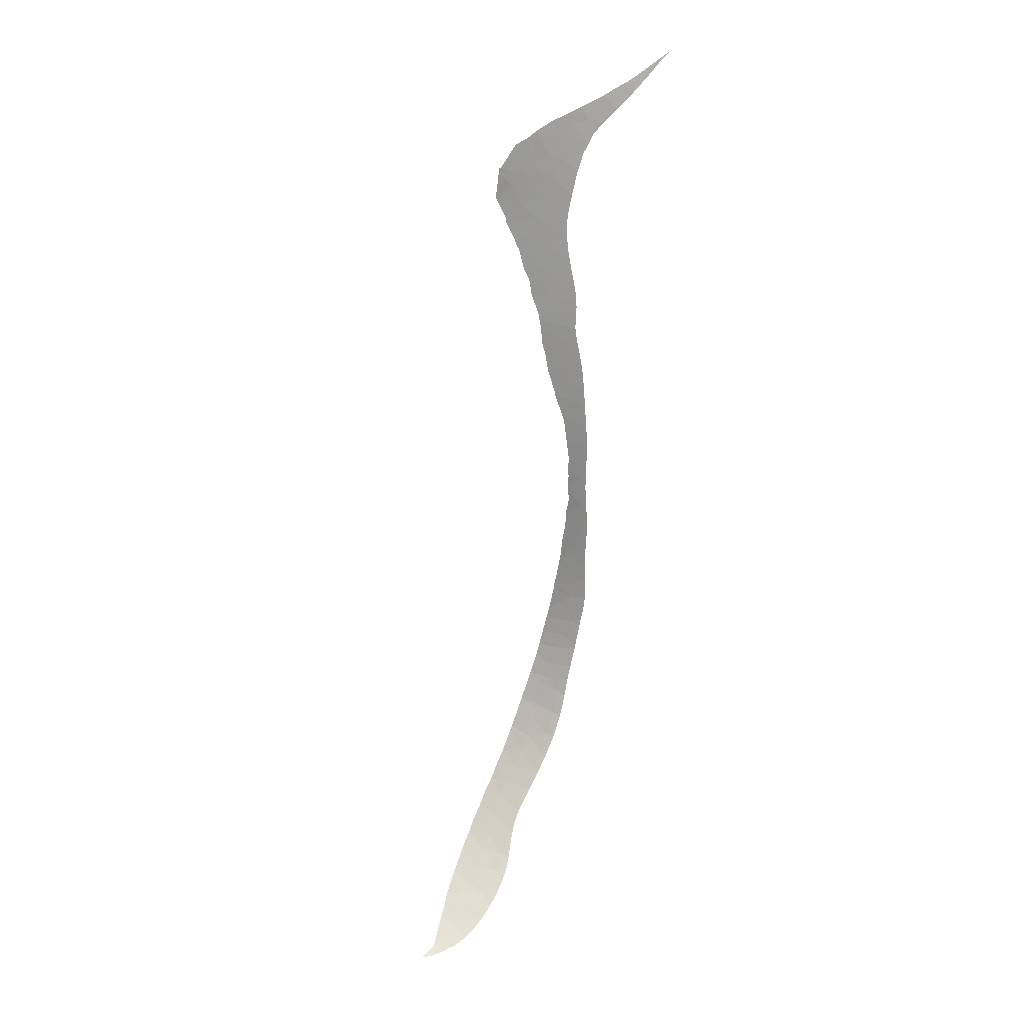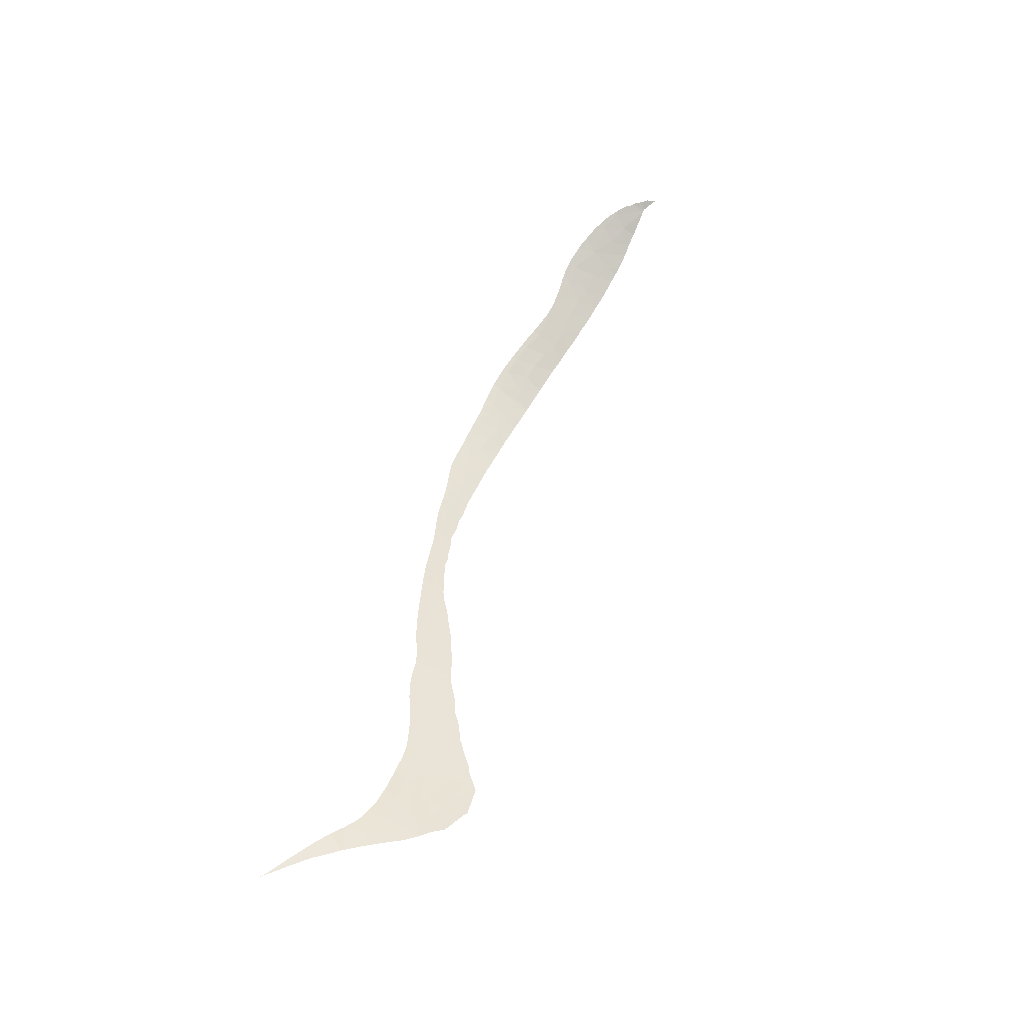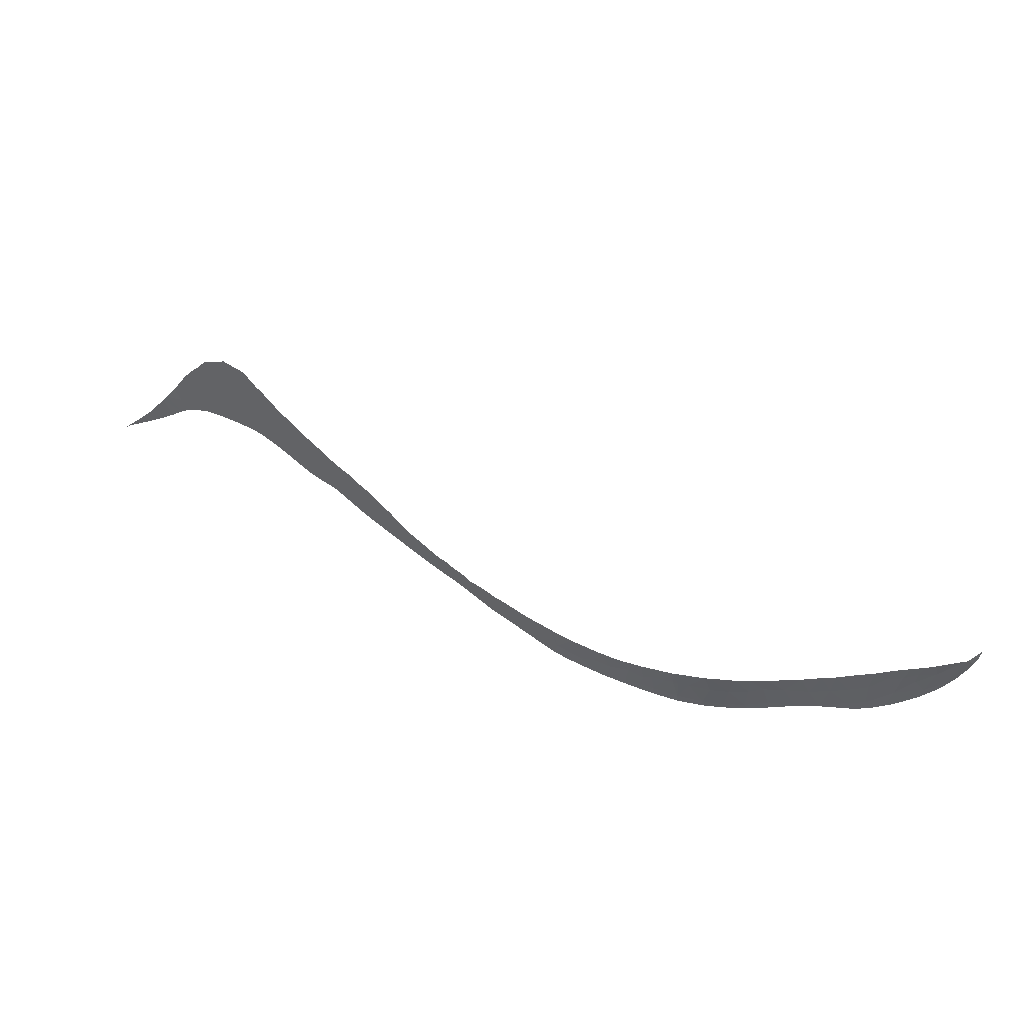
<metadata>
{"format":"obj","ext":"obj","renderer":"f3d","projection":"perspective","resolution":1024,"background":"white","views":[{"elev":75.5,"azim":118.3,"up":"+Y"},{"elev":77.0,"azim":-52.0,"up":"+Y"},{"elev":-52.0,"azim":13.4,"up":"+Y"}]}
</metadata>
<code>
v 22.94 39.44 -22.06
v 24.03 38.56 -22.59
v 23.61 38.96 -21.62
v 14.71 46.24 -12.16
v 14.65 46.25 -12.41
v 14.89 46.09 -12.28
v 36.37 27.77 -30.95
v 36.94 27.28 -30.98
v 36.57 27.52 -29.88
v 22.14 40.23 -19.89
v 21.13 41.04 -18.66
v 20.61 41.29 -20.28
v 18.72 42.97 -16.15
v 18.58 43.05 -16.38
v 18.58 42.99 -17.09
v 14.58 46.3 -12.46
v 14.47 46.3 -12.93
v 22.42 40 -20.08
v 21.22 40.76 -21.43
v 21.97 40.15 -22.34
v 38.86 25.6 -30.5
v 38.86 25.82 -32.3
v 40.34 24.45 -30.88
v 14.61 46.31 -12.21
v 17.64 43.69 -16.54
v 18.26 43.35 -15.48
v 17.58 43.91 -14.4
v 16.35 44.6 -16.5
v 13.97 46.5 -14.07
v 15.24 45.65 -13.72
v 19.87 42.06 -17.31
v 19.14 42.47 -18.63
v 6.877 50.4 -17.42
v 6.121 50.7 -17.94
v 6.499 50.36 -19.13
v 13.16 46.8 -16.24
v 13.43 46.74 -15.19
v 12.23 47.52 -15.32
v 9.623 49.03 -16.12
v 9.617 49.19 -15.03
v 8.386 49.78 -16.15
v 8.829 49.36 -17.1
v 13.69 46.34 -17.27
v 12.1 47.41 -16.88
v 12.69 47.36 -14.15
v 11.89 48 -13.34
v 11.22 48.39 -13.73
v 10.78 48.39 -15.62
v 10.12 48.94 -14.54
v 16.45 44.85 -12.84
v 26.27 36.56 -26.05
v 27.7 35.45 -25.28
v 26.54 36.5 -23.85
v 66.48 18.81 -35.48
v 65.98 18.54 -34.53
v 65.27 18.66 -35.46
v 67.14 18.76 -34.87
v 50.77 19.26 -32.62
v 50.52 19.67 -34.2
v 51.94 19.32 -34.39
v 50.37 19.36 -32.58
v 53.73 18.64 -32.94
v 54.63 18.73 -34.19
v 55.08 18.41 -33.1
v 20.13 41.72 -19.17
v 54.73 19.04 -35.95
v 52.9 19.41 -36.13
v 53.12 19.43 -36.57
v 70.25 19.53 -35.68
v 67.85 19.14 -36.13
v 68.43 19.45 -37.51
v 69.83 19.42 -35.55
v 47.77 20.47 -33.39
v 47.82 20.84 -35.3
v 48.13 20.39 -33.67
v 47.92 20.16 -32.24
v 46.01 21.56 -34.72
v 45.46 21.59 -33.44
v 45.01 22.02 -34.45
v 41.82 23.65 -32.64
v 41.06 23.9 -31.02
v 40.6 24.57 -32.96
v 29.2 34.14 -26.44
v 28 35.19 -25.53
v 28.78 34.45 -27.19
v 51.29 19.78 -36.04
v 62.56 18.49 -35.62
v 63.99 18.47 -35.09
v 63.2 18.2 -34.03
v 59.19 18.1 -33.45
v 57.66 18.19 -33.33
v 57.99 18.49 -35.02
v 64.61 18.37 -34.23
v 63.85 18.26 -34.11
v 16.26 44.9 -13.9
v 16.05 44.95 -14.88
v 17.29 44.13 -14.17
v 18.34 43.22 -16.29
v 20.35 41.66 -18.04
v 7.394 50.17 -16.99
v 8.378 49.44 -18.33
v 13.38 47.01 -13.24
v 15 45.55 -16.32
v 16.47 44.25 -19.32
v 17.73 43.49 -18.27
v 16.62 44.31 -17.69
v 17.92 43.18 -20.28
v 13.91 46.31 -16.12
v 24.4 38.34 -21.77
v 23.82 38.83 -21.15
v 14.57 46.33 -12.27
v 7.33 49.97 -18.82
v 14.6 45.95 -15.05
v 9.776 49.11 -14.87
v 13.59 46.48 -16.54
v 12.7 47.55 -12.66
v 10.35 48.36 -17.89
v 16.12 44.68 -17.4
v 15.38 45.12 -18.01
v 18.66 43.02 -15.97
v 20.42 41.35 -21.36
v 19.42 42.13 -20.22
v 19.87 41.74 -21.22
v 25.21 37.66 -22.42
v 24.68 37.96 -23.84
v 5.306 51.03 -18.58
v 5.332 50.88 -19.53
v 66.71 19.19 -37.56
v 67.67 19.26 -37.07
v 47.09 20.8 -33.47
v 46.21 21.15 -33.12
v 46.9 20.6 -32.08
v 23.37 38.98 -23.73
v 22.38 39.76 -23.43
v 22.39 39.74 -23.56
v 26.31 36.7 -23.66
v 22.85 39.64 -20.47
v 32.02 31.6 -28.07
v 32.43 31.21 -29.77
v 32.48 31.18 -28.47
v 31.53 32 -29.26
v 25.4 37.32 -25.01
v 31.09 32.45 -27.63
v 30.79 32.67 -28.68
v 56.18 18.57 -34.47
v 56.53 18.27 -33.19
v 62.13 18.77 -37.42
v 61.51 18.59 -36.41
v 33.53 30.22 -28.74
v 27.79 35.38 -25.33
v 27.24 35.73 -26.92
v 27.95 35.17 -26.54
v 64.39 18.84 -37
v 61.04 18.42 -35.45
v 61.56 18.11 -33.75
v 60.24 18.07 -33.62
v 25.18 37.44 -25.79
v 33.63 30.14 -29.93
v 21.83 40.19 -23.14
v 29.74 33.58 -28.14
v 30.68 32.82 -27.32
v 34.33 29.51 -29.14
v 34.44 29.45 -30.53
v 30.07 33.36 -27.1
v 26.2 36.6 -26.45
v 35.22 28.72 -29.36
v 43.91 22.05 -31.62
v 43.23 22.44 -31.47
v 44.42 22.03 -32.79
v 43.84 22.7 -34.55
v 36.94 27.21 -29.98
v 36.09 28.06 -31.86
v 45.31 21.96 -35
v 38.54 25.86 -30.38
v 38.07 26.38 -31.64
v 37.69 26.65 -31.18
v 37.71 26.55 -30.2
v 37.2 27.19 -32.63
v 40.67 24.31 -31.62
v 35.38 28.61 -30.53
v 35.85 28.22 -31
v 37.27 27.13 -32.67
v 37.23 27.16 -32.65
v 45.57 21.18 -31.88
v 45.34 21.3 -31.84
v 44.17 22.58 -34.94
v 53.43 18.99 -34.41
v 52.67 18.82 -32.87
v 56.68 18.87 -36.51
v 58.57 18.77 -36.95
v 66.14 18.93 -36.33
v 61.37 18.8 -37.8
v 61.35 18.82 -37.99
v 59.62 18.43 -35.26
v 49.69 20.23 -35.79
v 48.17 20.82 -36.06
v 47.84 20.19 -32.22
v 42.3 23.05 -31.29
v 42.96 22.94 -32.94
v 67.97 18.92 -35.06
v 48.98 20.09 -33.73
v 48.43 20 -32.31
v 60.68 18.7 -37.09
v 61.08 18.57 -36.32
v 69.1 19.57 -37.44
v 33.54 30.24 -30.76
v 32.72 30.96 -30.26
v 32.93 30.77 -30.4
v 12.29 47.15 -18.03
v 12.53 46.99 -18.07
v 12.87 46.77 -18.15
v 13.13 46.59 -18.22
v 40.58 24.71 -33.97
v 40.8 24.58 -34.03
v 40.96 24.48 -34.08
v 19.19 42.19 -21.57
v 19.62 41.86 -21.92
v 19 42.33 -21.41
v 19.12 42.25 -21.52
v 3.57 51.63 -20.06
v 3.643 51.66 -19.6
v 2.55 52.07 -20.23
v 3.668 51.59 -20.04
v 2.892 51.92 -20.25
v 33.95 29.88 -31
v 34.74 29.21 -31.36
v 34.69 29.25 -31.34
v 34.26 29.61 -31.15
v 34.48 29.43 -31.24
v 31.43 32.08 -29.45
v 31.93 31.64 -29.74
v 30.81 32.63 -29.12
v 31.18 32.31 -29.3
v 32.11 31.48 -29.85
v 14.98 45.32 -18.68
v 14.53 45.63 -18.57
v 14.17 45.88 -18.47
v 6.494 50.36 -19.14
v 7.996 49.64 -18.51
v 8.369 49.45 -18.35
v 4.595 51.29 -19.04
v 5.284 50.9 -19.54
v 6.274 50.46 -19.23
v 28.07 35.01 -27.66
v 28.23 34.87 -27.75
v 27.94 35.12 -27.58
v 27.64 35.38 -27.4
v 27.79 35.25 -27.5
v 22.31 39.8 -23.5
v 21.77 40.24 -23.09
v 22.19 39.9 -23.41
v 21.12 40.74 -22.77
v 21.49 40.46 -22.94
v 21.66 40.32 -23.02
v 3.87 51.51 -19.98
v 4.229 51.35 -19.88
v 11.12 47.89 -17.86
v 70.78 19.78 -36.29
v 70.4 19.57 -35.69
v 70.64 19.76 -36.4
v 71.21 19.89 -35.95
v 71.25 19.9 -35.88
v 46.28 21.57 -35.57
v 46.04 21.67 -35.5
v 45.42 21.96 -35.31
v 45.7 21.83 -35.39
v 37.63 26.85 -32.89
v 37.08 27.28 -32.55
v 54.98 19.1 -36.59
v 55.26 19.06 -36.6
v 56.57 18.9 -36.65
v 51.1 19.9 -36.45
v 51.44 19.81 -36.48
v 49.92 20.24 -36.35
v 50.7 20.02 -36.42
v 69.5 19.63 -37.26
v 39.99 25.12 -33.8
v 40.03 25.1 -33.81
v 6.325 50.43 -19.2
v 4.34 51.3 -19.84
v 4.977 51.03 -19.64
v 11.01 47.96 -17.85
v 10.87 48.05 -17.86
v 9.58 48.8 -17.94
v 9.262 48.97 -18.02
v 13.81 46.13 -18.38
v 13.88 46.09 -18.4
v 2.618 52.03 -20.33
v 2.655 52.02 -20.32
v 8.503 49.37 -18.3
v 2.514 52.07 -20.36
v 2.434 52.11 -20.39
v 1.884 52.32 -20.63
v 38.32 26.33 -33.26
v 38.45 26.23 -33.33
v 25.01 37.57 -25.68
v 25.58 37.1 -26.05
v 42.08 23.76 -34.4
v 42.12 23.74 -34.41
v 42.2 23.69 -34.43
v 39.31 25.62 -33.63
v 35.74 28.36 -31.84
v 36.04 28.11 -32
v 36.54 27.71 -32.25
v 35.68 28.41 -31.8
v 35.13 28.87 -31.54
v 35.27 28.76 -31.6
v 34.96 29.01 -31.46
v 41.64 24.05 -34.27
v 43.21 23.11 -34.69
v 43.52 22.93 -34.77
v 42.35 23.6 -34.47
v 43.81 22.77 -34.85
v 44.63 22.34 -35.06
v 36.84 27.47 -32.43
v 47.72 20.98 -35.97
v 47.87 20.93 -36
v 49.39 20.41 -36.27
v 44.95 22.17 -35.16
v 45.15 22.08 -35.22
v 45.19 22.06 -35.24
v 39.1 25.77 -33.56
v 39.27 25.65 -33.62
v 52.72 19.51 -36.55
v 51.48 19.8 -36.48
v 51.71 19.74 -36.5
v 53.5 19.36 -36.58
v 59.45 18.78 -37.32
v 60.28 18.78 -37.64
v 60.94 18.8 -37.86
v 60.46 18.79 -37.71
v 61.45 18.83 -38.02
v 63.59 18.95 -38.31
v 62.69 18.89 -38.25
v 64.08 18.99 -38.34
v 61.73 18.84 -38.09
v 54.45 19.18 -36.59
v 32.36 31.27 -30.02
v 32.17 31.43 -29.89
v 32.25 31.36 -29.95
v 30.48 32.92 -28.95
v 30.18 33.18 -28.81
v 28.67 34.5 -28.01
v 28.88 34.31 -28.14
v 30.06 33.28 -28.75
v 24.07 38.35 -25.01
v 24.11 38.32 -25.04
v 23.55 38.78 -24.58
v 25.92 36.82 -26.27
v 26.04 36.73 -26.35
v 26.48 36.35 -26.64
v 25.76 36.95 -26.17
v 20.21 41.42 -22.31
v 20.4 41.27 -22.43
v 20.74 41.02 -22.59
v 16.47 44.25 -19.38
v 16.42 44.28 -19.35
v 17.22 43.69 -19.89
v 16.29 44.38 -19.26
v 22.51 39.64 -23.66
v 18.56 42.67 -21.02
v 24.16 38.28 -25.08
v 22.72 39.47 -23.85
v 26.72 36.16 -26.8
v 23.03 39.21 -24.14
v 23.2 39.07 -24.3
v 27.24 35.72 -27.13
v 27.1 35.83 -27.04
v 24.51 37.98 -25.33
v 29.33 33.92 -28.37
v 29.7 33.6 -28.56
v 29.95 33.38 -28.69
v 19.96 41.61 -22.15
v 19.79 41.74 -22.05
v 17.89 43.18 -20.45
v 17.8 43.26 -20.37
v 18.21 42.94 -20.71
v 18.32 42.86 -20.8
v 17.63 43.38 -20.23
v 20.09 41.51 -22.24
v 15.94 44.64 -19.07
v 15.21 45.16 -18.77
v 15.46 44.99 -18.85
v 17.31 43.62 -19.96
v 70.19 19.69 -36.77
v 70.44 19.74 -36.62
v 47 21.28 -35.79
v 56.78 18.88 -36.66
v 56.69 18.89 -36.65
v 62.61 18.89 -38.23
v 49.49 20.38 -36.29
v 49.87 20.26 -36.35
v 47.23 21.19 -35.84
v 57.93 18.81 -36.84
v 58.61 18.78 -37.05
v 58.52 18.78 -37.02
v 59.18 18.78 -37.22
v 58.27 18.79 -36.94
v 64.29 19.01 -38.35
v 66.12 19.19 -38.26
v 66.16 19.2 -38.26
v 66.26 19.21 -38.24
v 64.4 19.02 -38.34
v 64.86 19.05 -38.32
v 71.65 19.97 -35.3
v 67.59 19.37 -37.99
v 66.88 19.27 -38.12
v 66.62 19.25 -38.17
v 67.98 19.42 -37.9
v 68.51 19.48 -37.7
v 68.67 19.51 -37.63
v 70.14 19.68 -36.8
v 69.91 19.66 -36.93
v 68.26 19.45 -37.79
f 3 2 1
f 6 5 4
f 9 8 7
f 12 11 10
f 15 14 13
f 17 16 5
f 20 19 18
f 23 22 21
f 16 24 5
f 27 26 25
f 25 28 27
f 30 29 17
f 32 15 31
f 15 13 31
f 35 34 33
f 38 37 36
f 41 40 39
f 39 42 41
f 44 36 43
f 47 46 45
f 45 38 47
f 44 48 38
f 45 37 38
f 49 47 48
f 47 38 48
f 30 17 6
f 6 50 30
f 53 52 51
f 56 55 54
f 55 57 54
f 60 59 58
f 59 61 58
f 64 63 62
f 19 12 10
f 10 18 19
f 65 11 12
f 68 67 66
f 71 70 69
f 70 72 69
f 75 74 73
f 73 76 75
f 79 78 77
f 82 81 80
f 85 84 83
f 67 86 60
f 89 88 87
f 92 91 90
f 94 93 88
f 57 70 54
f 89 94 88
f 97 96 95
f 25 26 98
f 50 97 95
f 11 65 99
f 65 32 99
f 100 41 42
f 101 100 42
f 29 102 17
f 5 24 4
f 28 103 96
f 106 105 104
f 105 107 104
f 36 37 108
f 110 109 3
f 44 38 36
f 16 17 111
f 101 112 33
f 33 100 101
f 37 29 113
f 29 30 113
f 17 5 6
f 40 114 39
f 108 37 113
f 36 115 43
f 46 116 102
f 117 39 48
f 45 46 102
f 105 32 107
f 16 111 24
f 118 28 106
f 15 32 105
f 37 45 29
f 45 102 29
f 102 116 111
f 111 17 102
f 115 36 108
f 108 103 43
f 103 119 43
f 114 49 48
f 39 114 48
f 103 28 119
f 115 108 43
f 14 120 13
f 97 27 96
f 27 28 96
f 119 28 118
f 113 30 96
f 108 113 103
f 113 96 103
f 119 106 104
f 119 118 106
f 25 15 105
f 105 106 25
f 28 25 106
f 121 12 19
f 32 65 122
f 65 12 122
f 107 32 122
f 121 123 12
f 123 122 12
f 15 98 14
f 2 109 124
f 124 125 2
f 26 120 98
f 96 30 95
f 99 32 31
f 30 50 95
f 15 25 98
f 98 120 14
f 34 35 126
f 35 127 126
f 129 128 70
f 77 131 130
f 131 132 130
f 135 134 133
f 125 124 136
f 1 137 3
f 140 139 138
f 139 141 138
f 53 142 136
f 142 125 136
f 144 143 138
f 138 141 144
f 3 109 2
f 20 18 1
f 18 137 1
f 137 110 3
f 134 1 133
f 63 64 145
f 64 146 145
f 148 87 147
f 139 140 149
f 152 151 150
f 150 84 152
f 88 153 87
f 153 147 87
f 156 155 154
f 157 142 51
f 20 1 134
f 150 151 52
f 151 51 52
f 158 139 149
f 159 20 134
f 161 144 160
f 163 158 162
f 158 149 162
f 85 83 164
f 143 144 161
f 151 165 51
f 85 152 84
f 53 51 142
f 1 2 133
f 2 125 133
f 166 163 162
f 169 168 167
f 161 160 164
f 85 164 160
f 79 170 169
f 9 171 8
f 7 8 172
f 79 77 173
f 21 22 174
f 22 175 174
f 177 174 176
f 8 177 176
f 176 178 8
f 174 175 176
f 22 23 82
f 81 179 23
f 23 179 82
f 82 179 81
f 163 166 180
f 166 9 180
f 177 8 171
f 9 7 181
f 7 172 181
f 180 9 181
f 183 175 182
f 78 169 184
f 169 185 184
f 186 170 79
f 187 67 60
f 60 188 187
f 190 189 92
f 77 78 131
f 78 184 131
f 153 56 191
f 191 128 153
f 193 192 147
f 90 156 194
f 156 154 194
f 196 74 195
f 132 197 130
f 91 145 146
f 80 81 198
f 198 199 80
f 78 79 169
f 62 187 188
f 198 168 199
f 131 184 132
f 169 170 199
f 199 168 169
f 185 169 167
f 86 195 59
f 74 77 130
f 130 73 74
f 197 73 130
f 76 73 197
f 92 189 145
f 145 91 92
f 188 60 58
f 70 200 72
f 86 59 60
f 66 67 187
f 63 66 187
f 187 62 63
f 75 76 201
f 76 202 201
f 59 195 201
f 201 61 59
f 201 202 61
f 74 75 201
f 195 74 201
f 66 63 145
f 189 66 145
f 55 56 93
f 56 88 93
f 56 153 88
f 148 154 87
f 92 90 194
f 200 70 57
f 192 203 147
f 154 203 194
f 148 147 203
f 148 204 154
f 190 92 194
f 194 203 190
f 204 203 154
f 148 203 204
f 71 129 70
f 128 191 70
f 155 89 87
f 87 154 155
f 191 56 54
f 54 70 191
f 129 71 128
f 205 71 69
f 139 158 206
f 206 158 163
f 208 207 139
f 208 139 206
f 210 209 44
f 210 44 43
f 43 211 210
f 211 43 212
f 214 213 82
f 214 82 215
f 122 123 216
f 216 123 217
f 219 218 122
f 219 122 216
f 222 221 220
f 220 221 223
f 224 222 220
f 206 163 225
f 163 180 226
f 226 227 163
f 229 228 163
f 229 163 227
f 144 141 230
f 141 139 231
f 231 230 141
f 233 232 144
f 233 144 230
f 231 139 234
f 236 119 235
f 237 43 119
f 119 236 237
f 112 238 35
f 112 35 33
f 112 101 239
f 239 101 240
f 242 241 126
f 126 127 242
f 127 35 243
f 152 85 244
f 244 85 245
f 151 152 246
f 246 152 244
f 248 247 151
f 248 151 246
f 249 134 135
f 250 20 159
f 159 134 251
f 251 134 249
f 252 19 20
f 20 253 252
f 254 20 250
f 253 20 254
f 223 221 255
f 255 221 256
f 257 44 209
f 260 259 258
f 258 259 261
f 261 259 262
f 77 74 263
f 263 264 77
f 266 265 77
f 266 77 264
f 175 22 182
f 182 22 267
f 268 172 8
f 8 178 268
f 178 176 175
f 175 183 178
f 270 269 66
f 270 66 189
f 189 271 270
f 195 86 272
f 272 86 273
f 275 274 195
f 275 195 272
f 205 69 276
f 278 277 82
f 278 82 213
f 243 35 279
f 256 221 280
f 280 221 241
f 241 281 280
f 117 44 282
f 282 283 117
f 117 42 39
f 117 48 44
f 284 42 117
f 285 101 42
f 285 42 284
f 282 44 257
f 212 43 286
f 287 43 237
f 286 43 287
f 289 288 222
f 289 222 224
f 281 241 242
f 279 35 238
f 240 101 290
f 290 101 285
f 292 222 291
f 291 222 288
f 293 222 292
f 267 22 294
f 294 22 295
f 296 142 157
f 157 51 297
f 225 163 228
f 299 298 80
f 80 199 300
f 300 299 80
f 301 22 82
f 82 277 301
f 181 172 302
f 302 172 303
f 303 172 304
f 305 181 302
f 307 306 181
f 307 181 305
f 226 180 308
f 180 181 306
f 306 308 180
f 215 82 309
f 309 82 80
f 80 298 309
f 199 170 310
f 310 170 311
f 300 199 312
f 312 199 310
f 313 170 186
f 186 79 314
f 304 172 315
f 315 172 268
f 311 170 313
f 317 316 74
f 317 74 196
f 196 195 318
f 314 79 319
f 319 79 173
f 173 320 319
f 320 173 321
f 173 77 265
f 265 321 173
f 323 322 22
f 323 22 301
f 295 22 322
f 86 67 324
f 324 67 68
f 326 325 86
f 326 86 324
f 68 66 327
f 328 190 203
f 203 329 328
f 329 203 330
f 330 203 192
f 192 193 330
f 331 329 330
f 193 147 332
f 147 153 333
f 333 334 147
f 333 153 335
f 336 332 147
f 327 66 337
f 337 66 269
f 338 139 207
f 340 339 139
f 340 139 338
f 160 144 341
f 341 144 232
f 342 160 341
f 245 85 343
f 85 160 344
f 344 343 85
f 234 139 339
f 345 160 342
f 133 125 346
f 125 142 347
f 347 346 125
f 346 348 133
f 350 349 51
f 350 51 165
f 165 151 351
f 352 297 51
f 352 51 349
f 354 353 19
f 354 19 252
f 252 355 354
f 357 104 356
f 104 107 358
f 358 356 104
f 359 119 104
f 104 357 359
f 135 133 360
f 361 107 122
f 122 218 361
f 347 142 362
f 360 133 363
f 351 151 364
f 366 365 133
f 366 133 348
f 367 151 247
f 364 151 368
f 368 151 367
f 362 142 369
f 369 142 296
f 344 160 370
f 370 160 371
f 372 160 345
f 371 160 372
f 363 133 365
f 217 123 373
f 373 123 121
f 374 217 373
f 376 107 375
f 375 107 377
f 378 107 361
f 377 107 378
f 379 107 376
f 373 121 380
f 121 19 353
f 353 380 121
f 381 119 359
f 383 382 119
f 383 119 381
f 235 119 382
f 384 358 107
f 384 107 379
f 386 385 259
f 386 259 260
f 263 74 387
f 273 86 325
f 389 189 388
f 389 271 189
f 336 147 390
f 390 147 334
f 392 391 195
f 392 195 274
f 387 74 393
f 393 74 316
f 318 195 391
f 394 189 190
f 388 189 394
f 396 190 395
f 397 190 328
f 395 190 397
f 398 394 190
f 398 190 396
f 335 153 399
f 401 400 128
f 401 128 402
f 399 153 403
f 403 153 404
f 404 153 128
f 128 400 404
f 262 259 405
f 128 71 406
f 406 407 128
f 408 402 128
f 408 128 407
f 406 71 409
f 411 410 71
f 411 71 205
f 69 259 385
f 385 412 69
f 413 276 69
f 413 69 412
f 409 71 414
f 414 71 410

</code>
